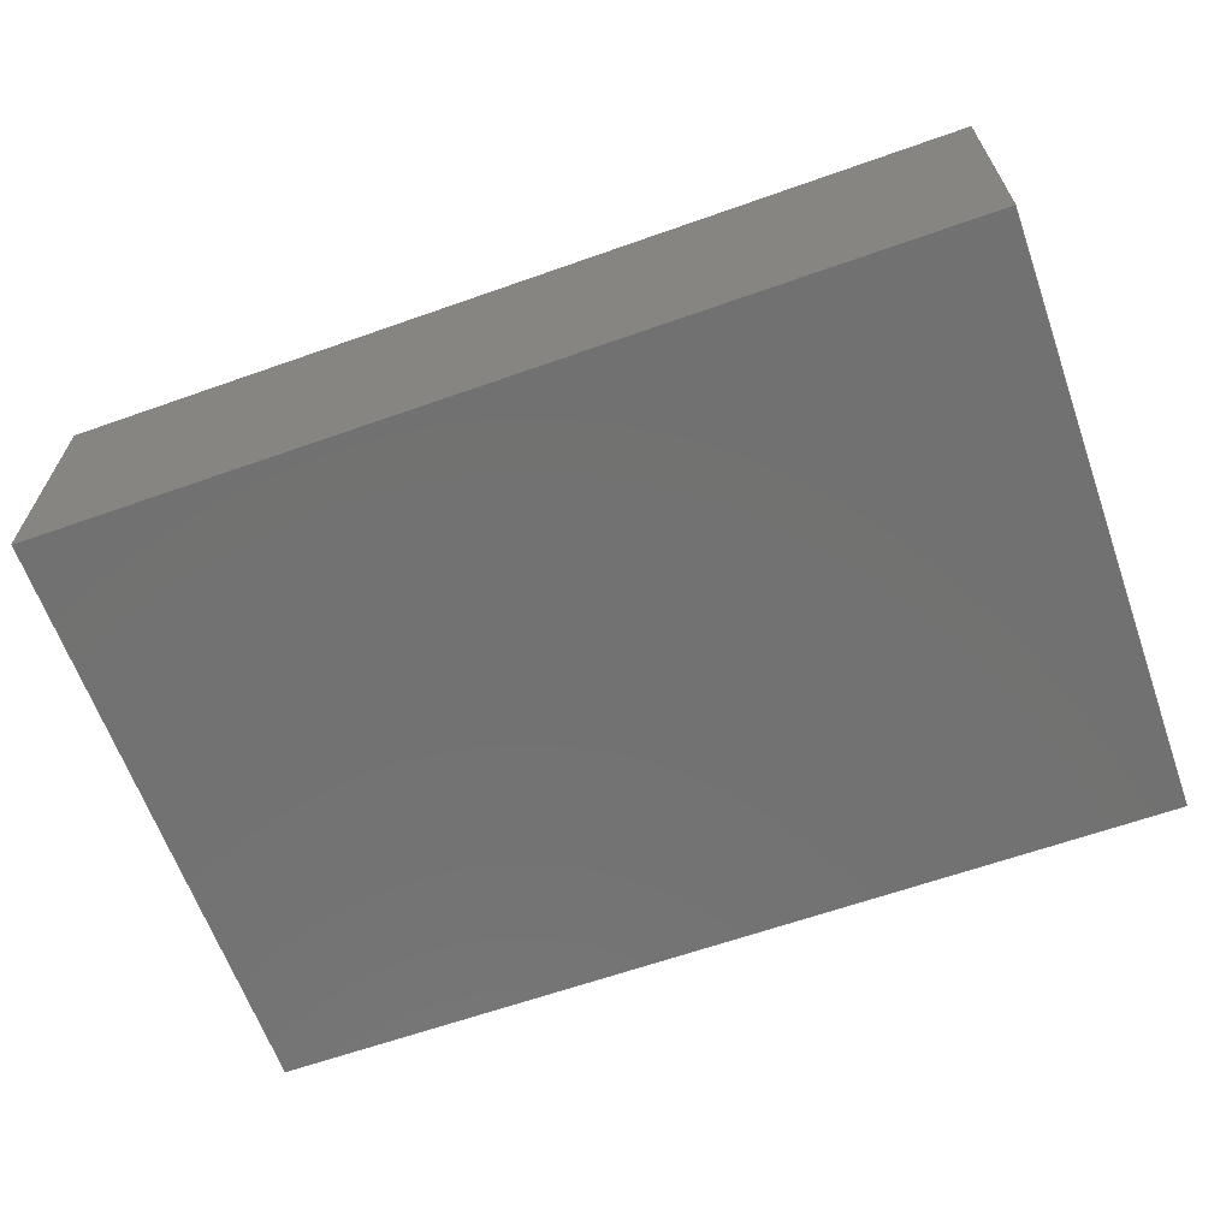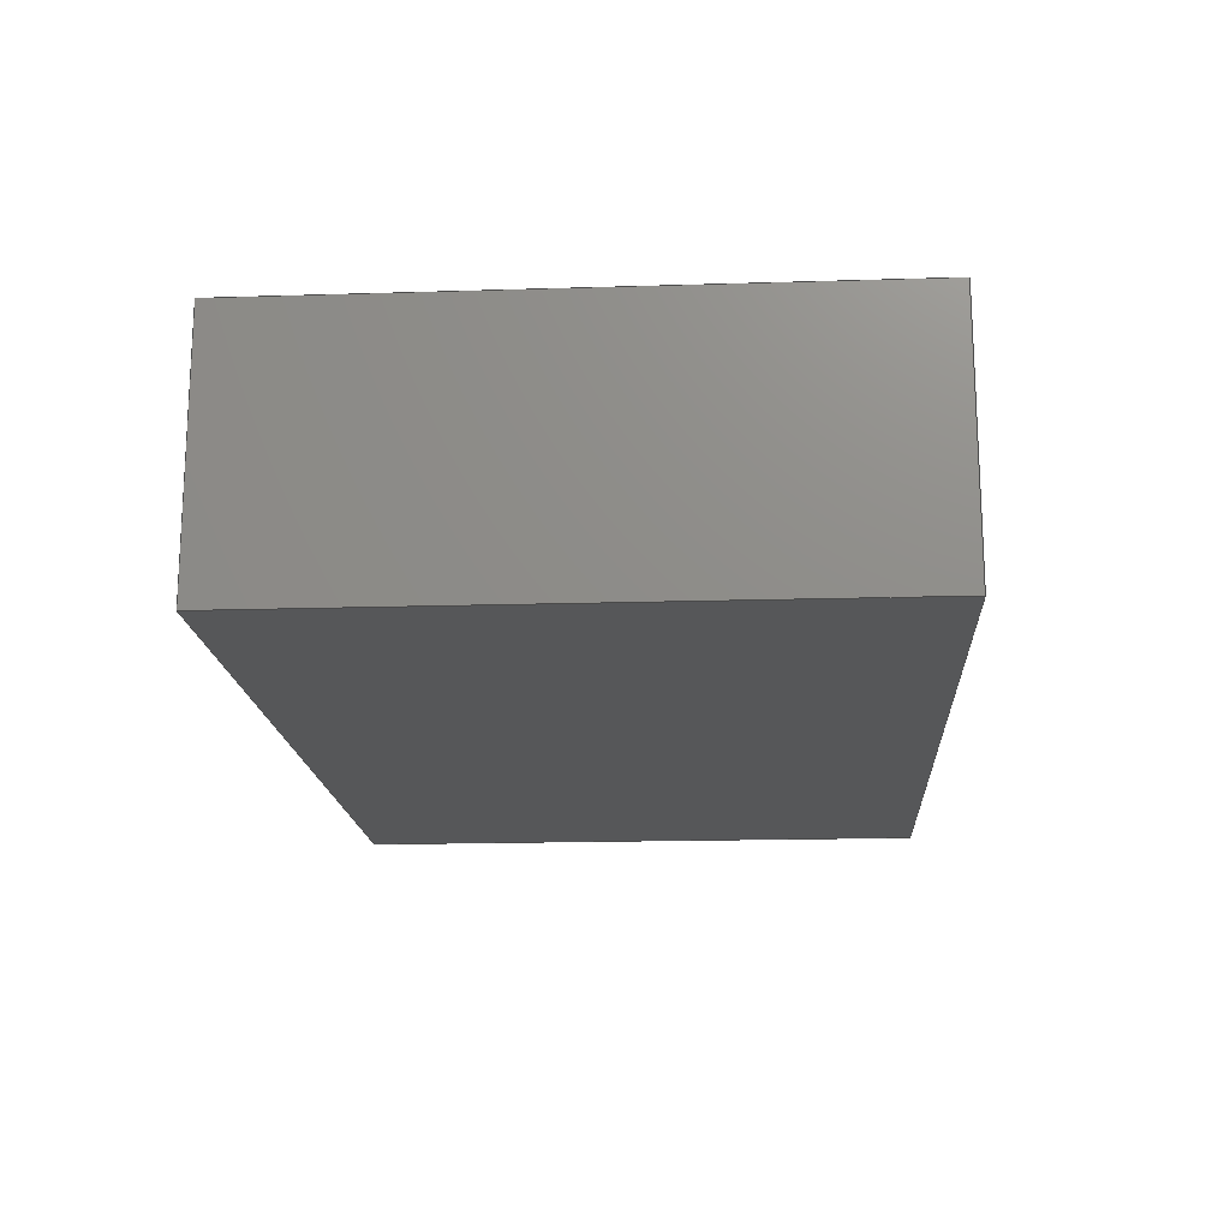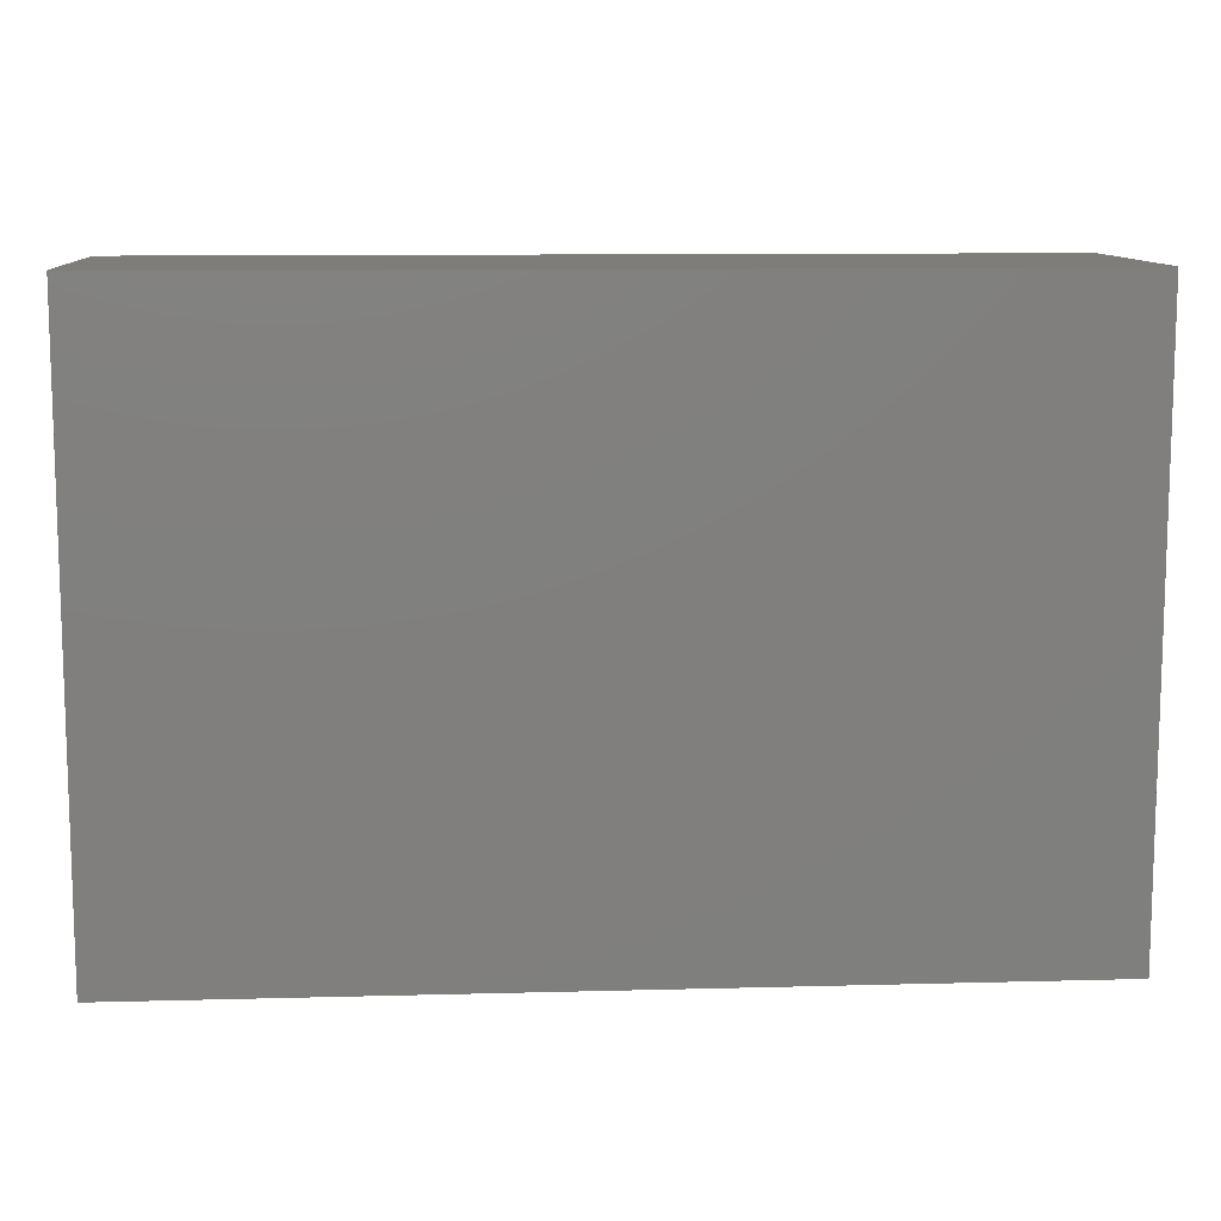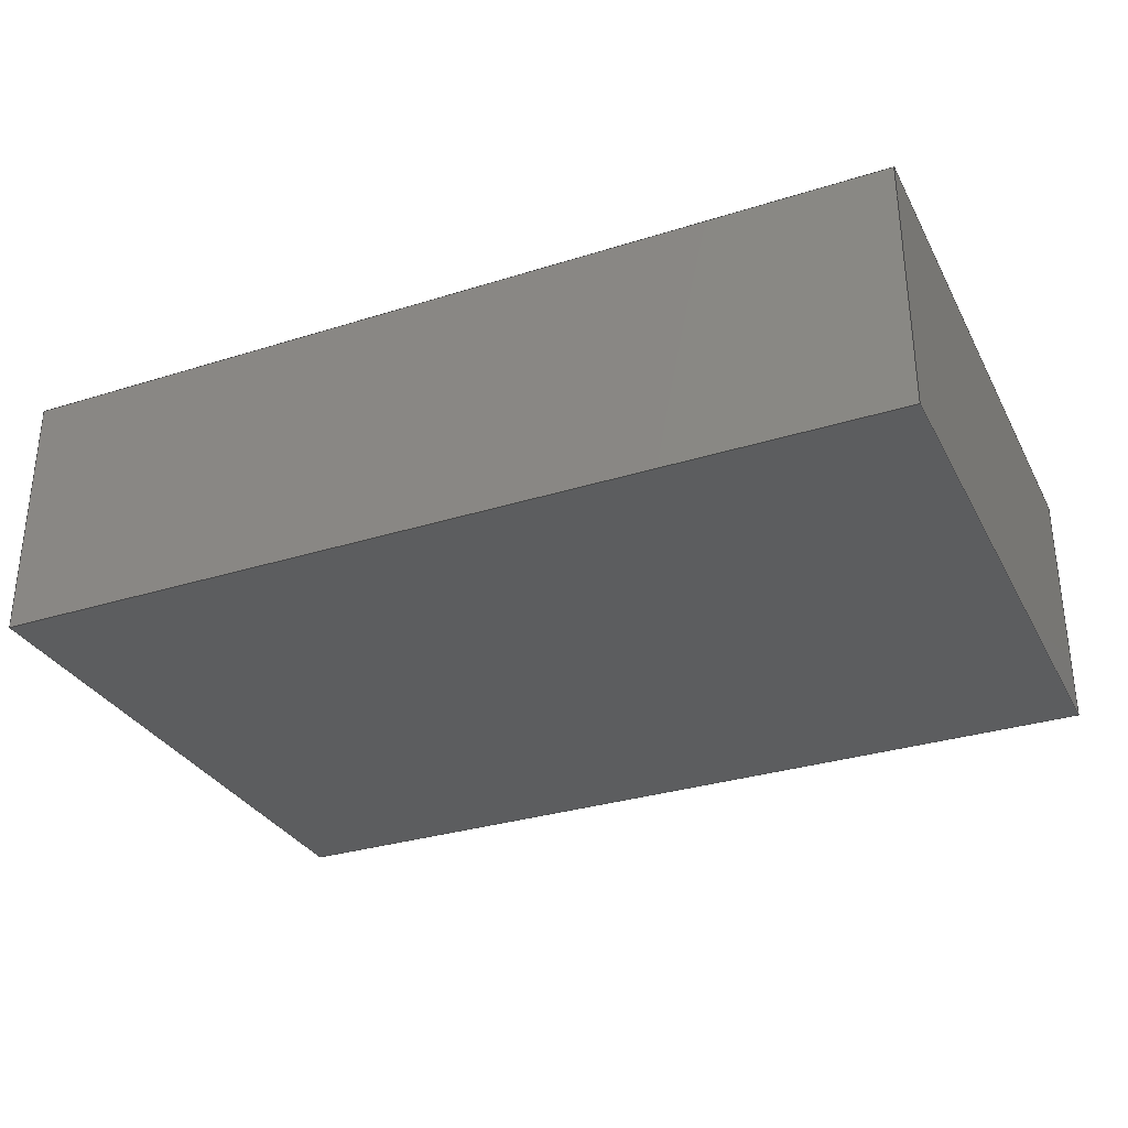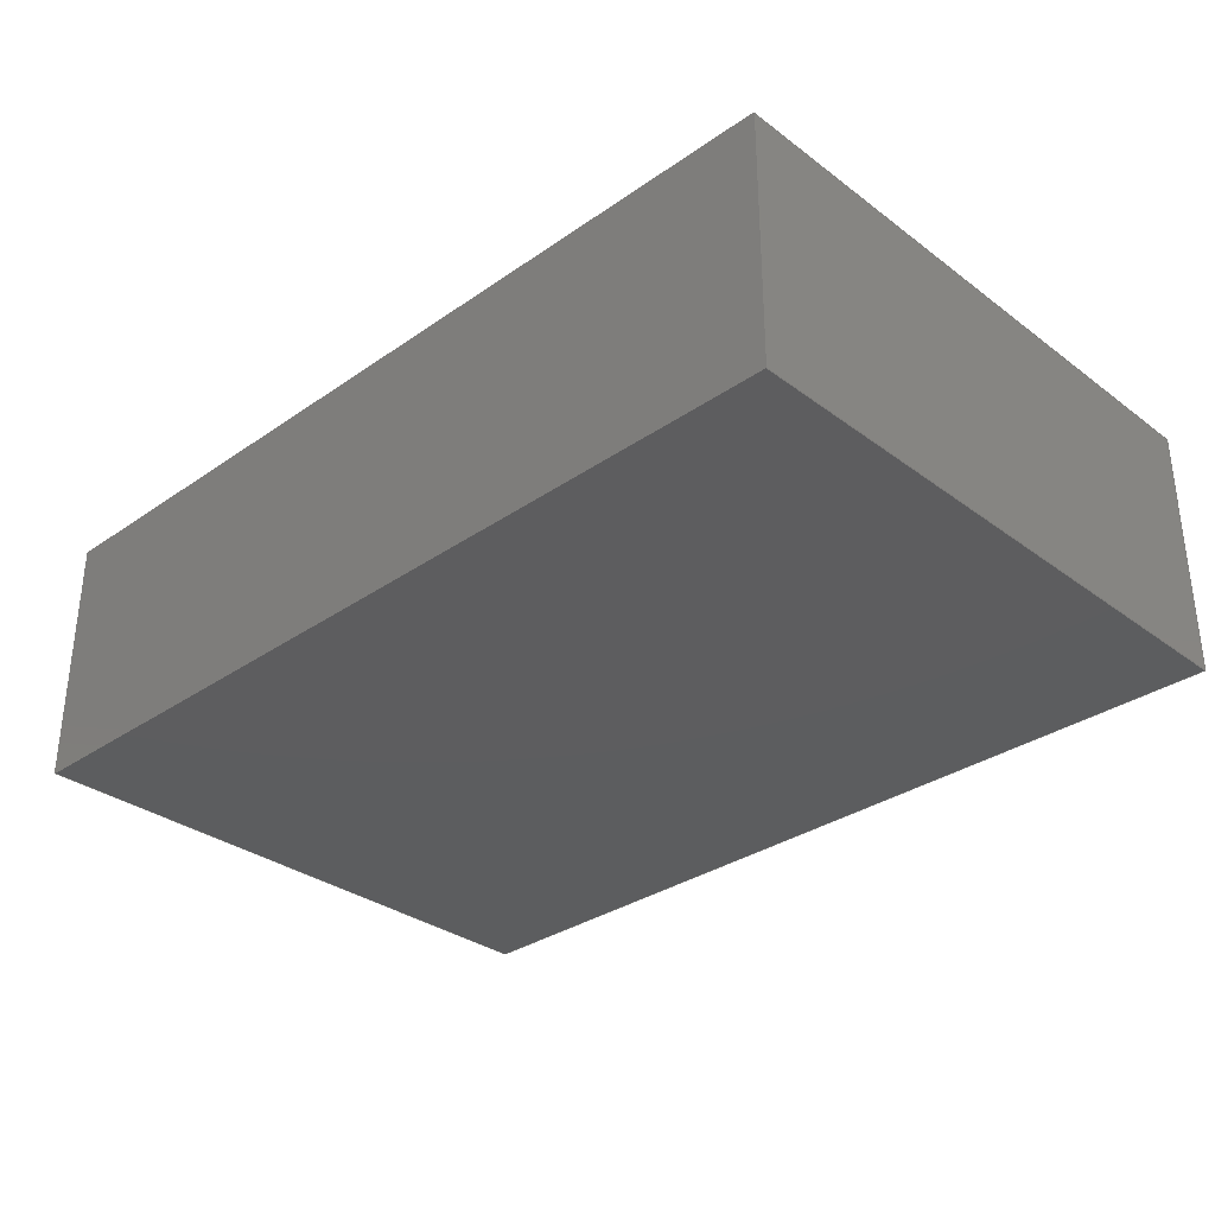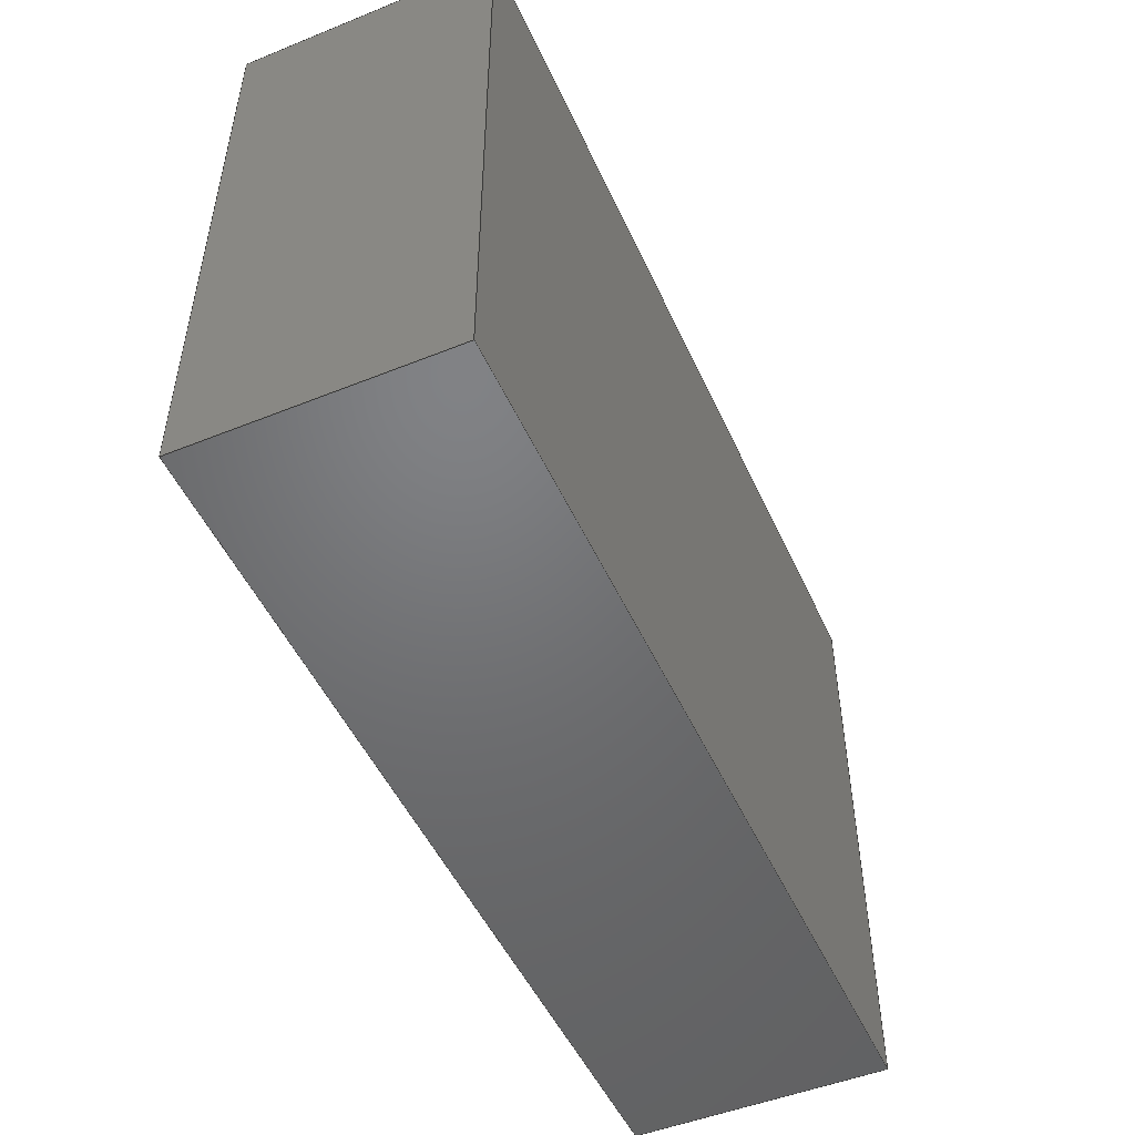
<metadata>
{"format":"step","ext":"step","renderer":"f3d","projection":"perspective","resolution":1024,"background":"white","views":[{"elev":-63.9,"azim":19.6,"up":"+Y"},{"elev":-16.9,"azim":93.6,"up":"+Y"},{"elev":10.6,"azim":176.2,"up":"+Z"},{"elev":-31.5,"azim":-156.0,"up":"+Y"},{"elev":-32.3,"azim":44.0,"up":"+Y"},{"elev":-49.8,"azim":-66.1,"up":"+Z"}]}
</metadata>
<code>
ISO-10303-21;
DATA;
#1=MECHANICAL_DESIGN_GEOMETRIC_PRESENTATION_REPRESENTATION('',(#4),#174);
#2=SHAPE_REPRESENTATION_RELATIONSHIP('SRR','None',#181,#3);
#3=ADVANCED_BREP_SHAPE_REPRESENTATION('',(#5),#173);
#4=STYLED_ITEM('',(#190),#5);
#5=MANIFOLD_SOLID_BREP('Body1',#98);
#6=FACE_OUTER_BOUND('',#12,.T.);
#7=FACE_OUTER_BOUND('',#13,.T.);
#8=FACE_OUTER_BOUND('',#14,.T.);
#9=FACE_OUTER_BOUND('',#15,.T.);
#10=FACE_OUTER_BOUND('',#16,.T.);
#11=FACE_OUTER_BOUND('',#17,.T.);
#12=EDGE_LOOP('',(#62,#63,#64,#65));
#13=EDGE_LOOP('',(#66,#67,#68,#69));
#14=EDGE_LOOP('',(#70,#71,#72,#73));
#15=EDGE_LOOP('',(#74,#75,#76,#77));
#16=EDGE_LOOP('',(#78,#79,#80,#81));
#17=EDGE_LOOP('',(#82,#83,#84,#85));
#18=LINE('',#148,#30);
#19=LINE('',#150,#31);
#20=LINE('',#152,#32);
#21=LINE('',#153,#33);
#22=LINE('',#156,#34);
#23=LINE('',#158,#35);
#24=LINE('',#159,#36);
#25=LINE('',#162,#37);
#26=LINE('',#163,#38);
#27=LINE('',#166,#39);
#28=LINE('',#167,#40);
#29=LINE('',#169,#41);
#30=VECTOR('',#122,1);
#31=VECTOR('',#123,1);
#32=VECTOR('',#124,1);
#33=VECTOR('',#125,1);
#34=VECTOR('',#128,1);
#35=VECTOR('',#129,1);
#36=VECTOR('',#130,1);
#37=VECTOR('',#133,1);
#38=VECTOR('',#134,1);
#39=VECTOR('',#137,1);
#40=VECTOR('',#138,1);
#41=VECTOR('',#141,1);
#42=VERTEX_POINT('',#146);
#43=VERTEX_POINT('',#147);
#44=VERTEX_POINT('',#149);
#45=VERTEX_POINT('',#151);
#46=VERTEX_POINT('',#155);
#47=VERTEX_POINT('',#157);
#48=VERTEX_POINT('',#161);
#49=VERTEX_POINT('',#165);
#50=EDGE_CURVE('',#42,#43,#18,.T.);
#51=EDGE_CURVE('',#43,#44,#19,.T.);
#52=EDGE_CURVE('',#44,#45,#20,.T.);
#53=EDGE_CURVE('',#45,#42,#21,.T.);
#54=EDGE_CURVE('',#46,#43,#22,.T.);
#55=EDGE_CURVE('',#47,#46,#23,.T.);
#56=EDGE_CURVE('',#44,#47,#24,.T.);
#57=EDGE_CURVE('',#48,#47,#25,.T.);
#58=EDGE_CURVE('',#45,#48,#26,.T.);
#59=EDGE_CURVE('',#49,#48,#27,.T.);
#60=EDGE_CURVE('',#42,#49,#28,.T.);
#61=EDGE_CURVE('',#46,#49,#29,.T.);
#62=ORIENTED_EDGE('',*,*,#50,.T.);
#63=ORIENTED_EDGE('',*,*,#51,.T.);
#64=ORIENTED_EDGE('',*,*,#52,.T.);
#65=ORIENTED_EDGE('',*,*,#53,.T.);
#66=ORIENTED_EDGE('',*,*,#54,.F.);
#67=ORIENTED_EDGE('',*,*,#55,.F.);
#68=ORIENTED_EDGE('',*,*,#56,.F.);
#69=ORIENTED_EDGE('',*,*,#51,.F.);
#70=ORIENTED_EDGE('',*,*,#56,.T.);
#71=ORIENTED_EDGE('',*,*,#57,.F.);
#72=ORIENTED_EDGE('',*,*,#58,.F.);
#73=ORIENTED_EDGE('',*,*,#52,.F.);
#74=ORIENTED_EDGE('',*,*,#58,.T.);
#75=ORIENTED_EDGE('',*,*,#59,.F.);
#76=ORIENTED_EDGE('',*,*,#60,.F.);
#77=ORIENTED_EDGE('',*,*,#53,.F.);
#78=ORIENTED_EDGE('',*,*,#60,.T.);
#79=ORIENTED_EDGE('',*,*,#61,.F.);
#80=ORIENTED_EDGE('',*,*,#54,.T.);
#81=ORIENTED_EDGE('',*,*,#50,.F.);
#82=ORIENTED_EDGE('',*,*,#61,.T.);
#83=ORIENTED_EDGE('',*,*,#59,.T.);
#84=ORIENTED_EDGE('',*,*,#57,.T.);
#85=ORIENTED_EDGE('',*,*,#55,.T.);
#86=PLANE('',#112);
#87=PLANE('',#113);
#88=PLANE('',#114);
#89=PLANE('',#115);
#90=PLANE('',#116);
#91=PLANE('',#117);
#92=ADVANCED_FACE('',(#6),#86,.T.);
#93=ADVANCED_FACE('',(#7),#87,.T.);
#94=ADVANCED_FACE('',(#8),#88,.T.);
#95=ADVANCED_FACE('',(#9),#89,.T.);
#96=ADVANCED_FACE('',(#10),#90,.T.);
#97=ADVANCED_FACE('',(#11),#91,.T.);
#98=CLOSED_SHELL('',(#92,#93,#94,#95,#96,#97));
#99=DERIVED_UNIT_ELEMENT(#101,1);
#100=DERIVED_UNIT_ELEMENT(#176,3);
#101=(
MASS_UNIT()
NAMED_UNIT(*)
SI_UNIT(.KILO.,.GRAM.)
);
#102=DERIVED_UNIT((#99,#100));
#103=MEASURE_REPRESENTATION_ITEM('density measure',
POSITIVE_RATIO_MEASURE(7850),#102);
#104=PROPERTY_DEFINITION_REPRESENTATION(#109,#106);
#105=PROPERTY_DEFINITION_REPRESENTATION(#110,#107);
#106=REPRESENTATION('material name',(#108),#173);
#107=REPRESENTATION('density',(#103),#173);
#108=DESCRIPTIVE_REPRESENTATION_ITEM('Steel','Steel');
#109=PROPERTY_DEFINITION('material property','material name',#183);
#110=PROPERTY_DEFINITION('material property','density of part',#183);
#111=AXIS2_PLACEMENT_3D('placement',#144,#118,#119);
#112=AXIS2_PLACEMENT_3D('',#145,#120,#121);
#113=AXIS2_PLACEMENT_3D('',#154,#126,#127);
#114=AXIS2_PLACEMENT_3D('',#160,#131,#132);
#115=AXIS2_PLACEMENT_3D('',#164,#135,#136);
#116=AXIS2_PLACEMENT_3D('',#168,#139,#140);
#117=AXIS2_PLACEMENT_3D('',#170,#142,#143);
#118=DIRECTION('axis',(0,0,1));
#119=DIRECTION('refdir',(1,0,0));
#120=DIRECTION('center_axis',(0,-1,0));
#121=DIRECTION('ref_axis',(0,0,-1));
#122=DIRECTION('',(0,0,1));
#123=DIRECTION('',(-1,0,1.166e-16));
#124=DIRECTION('',(0,0,-1));
#125=DIRECTION('',(1,0,1.166e-16));
#126=DIRECTION('center_axis',(1.166e-16,0,1));
#127=DIRECTION('ref_axis',(1,0,-1.166e-16));
#128=DIRECTION('',(0,-1,0));
#129=DIRECTION('',(1,0,-1.166e-16));
#130=DIRECTION('',(0,1,0));
#131=DIRECTION('center_axis',(-1,0,0));
#132=DIRECTION('ref_axis',(0,0,1));
#133=DIRECTION('',(0,0,1));
#134=DIRECTION('',(0,1,0));
#135=DIRECTION('center_axis',(1.166e-16,0,-1));
#136=DIRECTION('ref_axis',(-1,0,-1.166e-16));
#137=DIRECTION('',(-1,0,-1.166e-16));
#138=DIRECTION('',(0,1,0));
#139=DIRECTION('center_axis',(1,0,0));
#140=DIRECTION('ref_axis',(0,0,-1));
#141=DIRECTION('',(0,0,-1));
#142=DIRECTION('center_axis',(0,1,0));
#143=DIRECTION('ref_axis',(0,0,1));
#144=CARTESIAN_POINT('',(0,0,0));
#145=CARTESIAN_POINT('Origin',(-2.22e-16,-0.5397,2.22e-16));
#146=CARTESIAN_POINT('',(1.905,-0.5397,-1.27));
#147=CARTESIAN_POINT('',(1.905,-0.5397,1.27));
#148=CARTESIAN_POINT('',(1.905,-0.5397,1.27));
#149=CARTESIAN_POINT('',(-1.905,-0.5397,1.27));
#150=CARTESIAN_POINT('',(-1.905,-0.5397,1.27));
#151=CARTESIAN_POINT('',(-1.905,-0.5397,-1.27));
#152=CARTESIAN_POINT('',(-1.905,-0.5397,-1.27));
#153=CARTESIAN_POINT('',(1.905,-0.5397,-1.27));
#154=CARTESIAN_POINT('Origin',(-1.905,0,1.27));
#155=CARTESIAN_POINT('',(1.905,0.5397,1.27));
#156=CARTESIAN_POINT('',(1.905,0,1.27));
#157=CARTESIAN_POINT('',(-1.905,0.5397,1.27));
#158=CARTESIAN_POINT('',(-1.905,0.5397,1.27));
#159=CARTESIAN_POINT('',(-1.905,0,1.27));
#160=CARTESIAN_POINT('Origin',(-1.905,0,-1.27));
#161=CARTESIAN_POINT('',(-1.905,0.5397,-1.27));
#162=CARTESIAN_POINT('',(-1.905,0.5397,-1.27));
#163=CARTESIAN_POINT('',(-1.905,0,-1.27));
#164=CARTESIAN_POINT('Origin',(1.905,0,-1.27));
#165=CARTESIAN_POINT('',(1.905,0.5397,-1.27));
#166=CARTESIAN_POINT('',(1.905,0.5397,-1.27));
#167=CARTESIAN_POINT('',(1.905,0,-1.27));
#168=CARTESIAN_POINT('Origin',(1.905,0,1.27));
#169=CARTESIAN_POINT('',(1.905,0.5397,1.27));
#170=CARTESIAN_POINT('Origin',(-2.22e-16,0.5397,2.22e-16));
#171=UNCERTAINTY_MEASURE_WITH_UNIT(LENGTH_MEASURE(0.001),#175,
'DISTANCE_ACCURACY_VALUE',
'Maximum model space distance between geometric entities at asserted c
onnectivities');
#172=UNCERTAINTY_MEASURE_WITH_UNIT(LENGTH_MEASURE(0.001),#175,
'DISTANCE_ACCURACY_VALUE',
'Maximum model space distance between geometric entities at asserted c
onnectivities');
#173=(
GEOMETRIC_REPRESENTATION_CONTEXT(3)
GLOBAL_UNCERTAINTY_ASSIGNED_CONTEXT((#171))
GLOBAL_UNIT_ASSIGNED_CONTEXT((#175,#177,#178))
REPRESENTATION_CONTEXT('','3D')
);
#174=(
GEOMETRIC_REPRESENTATION_CONTEXT(3)
GLOBAL_UNCERTAINTY_ASSIGNED_CONTEXT((#172))
GLOBAL_UNIT_ASSIGNED_CONTEXT((#175,#177,#178))
REPRESENTATION_CONTEXT('','3D')
);
#175=(
LENGTH_UNIT()
NAMED_UNIT(*)
SI_UNIT(.CENTI.,.METRE.)
);
#176=(
LENGTH_UNIT()
NAMED_UNIT(*)
SI_UNIT($,.METRE.)
);
#177=(
NAMED_UNIT(*)
PLANE_ANGLE_UNIT()
SI_UNIT($,.RADIAN.)
);
#178=(
NAMED_UNIT(*)
SI_UNIT($,.STERADIAN.)
SOLID_ANGLE_UNIT()
);
#179=SHAPE_DEFINITION_REPRESENTATION(#180,#181);
#180=PRODUCT_DEFINITION_SHAPE('',$,#183);
#181=SHAPE_REPRESENTATION('',(#111),#173);
#182=PRODUCT_DEFINITION_CONTEXT('part definition',#187,'design');
#183=PRODUCT_DEFINITION('AE_P002','AE_P002 v5',#184,#182);
#184=PRODUCT_DEFINITION_FORMATION('',$,#189);
#185=PRODUCT_RELATED_PRODUCT_CATEGORY('AE_P002 v5','AE_P002 v5',(#189));
#186=APPLICATION_PROTOCOL_DEFINITION('international standard',
'automotive_design',2009,#187);
#187=APPLICATION_CONTEXT(
'Core Data for Automotive Mechanical Design Process');
#188=PRODUCT_CONTEXT('part definition',#187,'mechanical');
#189=PRODUCT('AE_P002','AE_P002 v5',$,(#188));
#190=PRESENTATION_STYLE_ASSIGNMENT((#191));
#191=SURFACE_STYLE_USAGE(.BOTH.,#192);
#192=SURFACE_SIDE_STYLE('',(#193));
#193=SURFACE_STYLE_FILL_AREA(#194);
#194=FILL_AREA_STYLE('Steel - Satin',(#195));
#195=FILL_AREA_STYLE_COLOUR('Steel - Satin',#196);
#196=COLOUR_RGB('Steel - Satin',0.6275,0.6275,0.6275);
ENDSEC;
END-ISO-10303-21;

</code>
